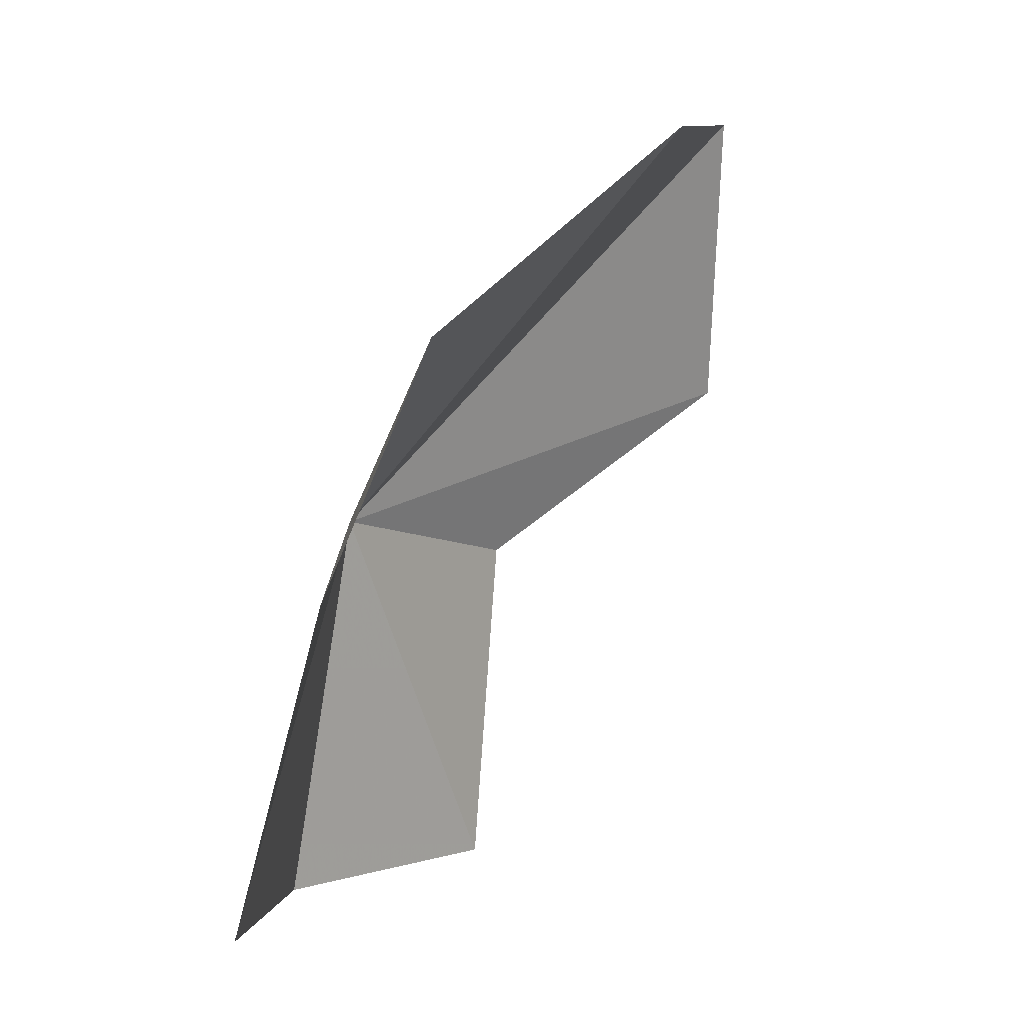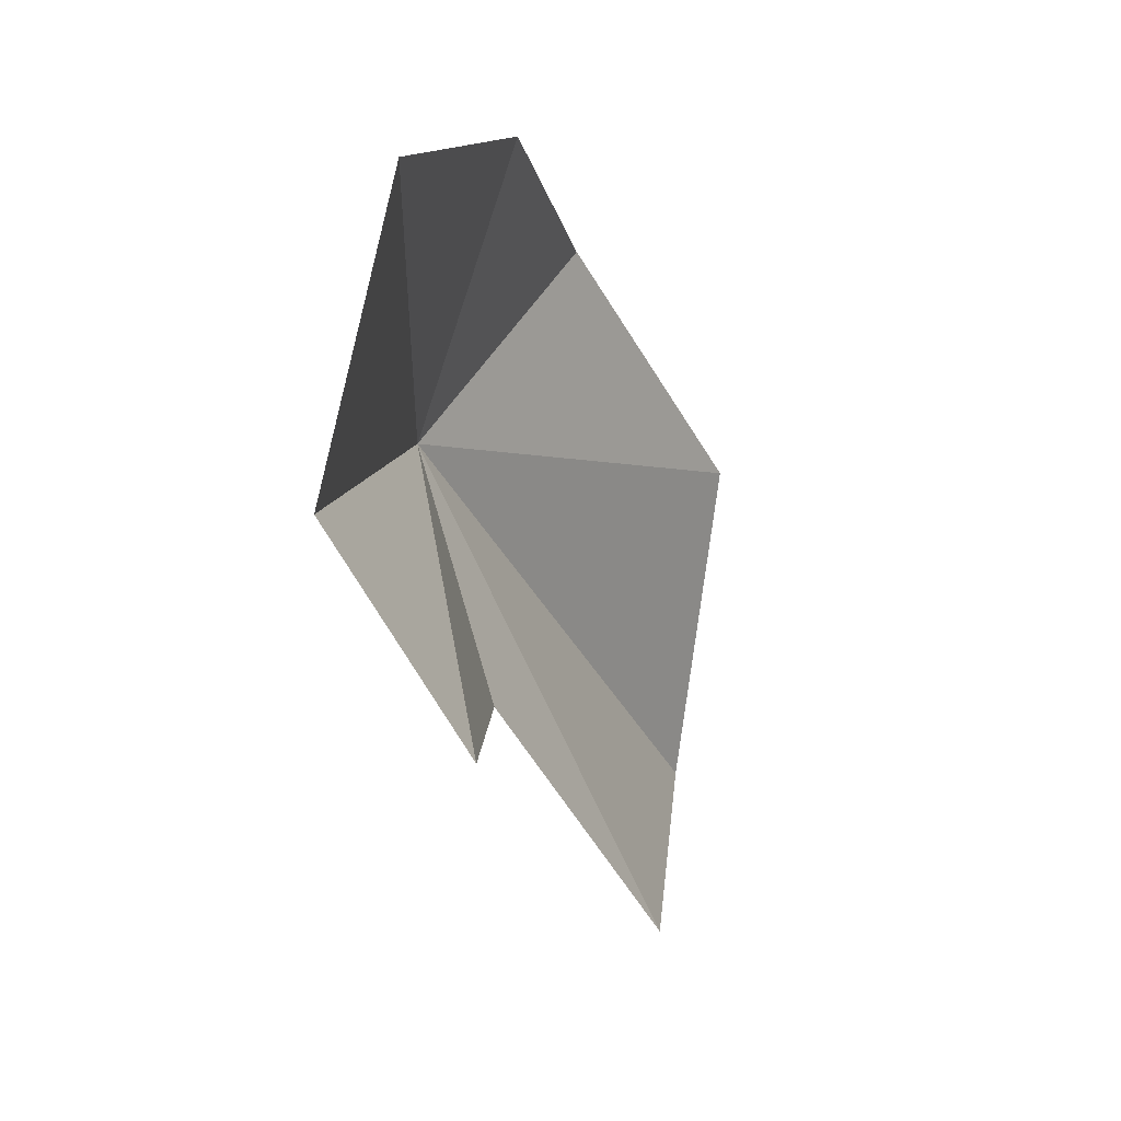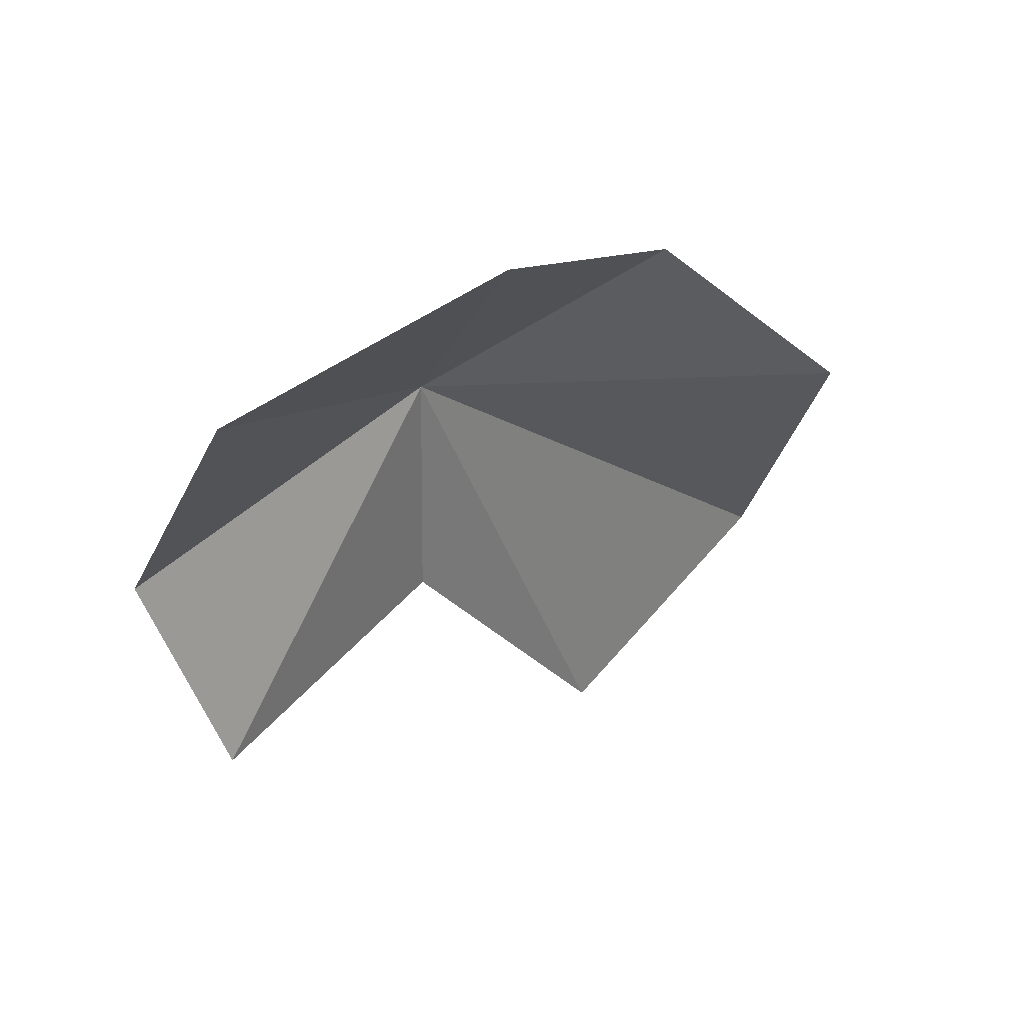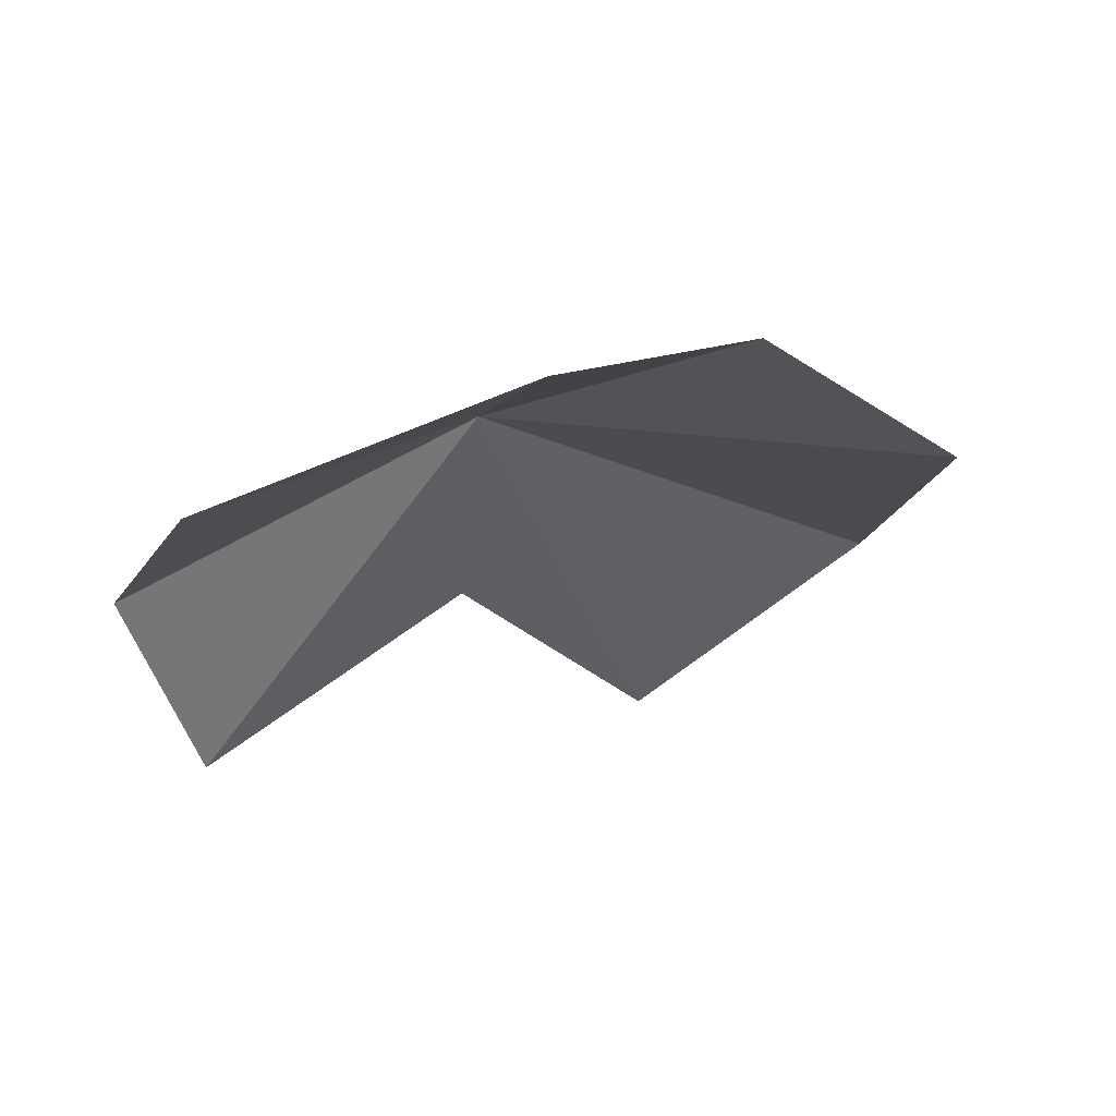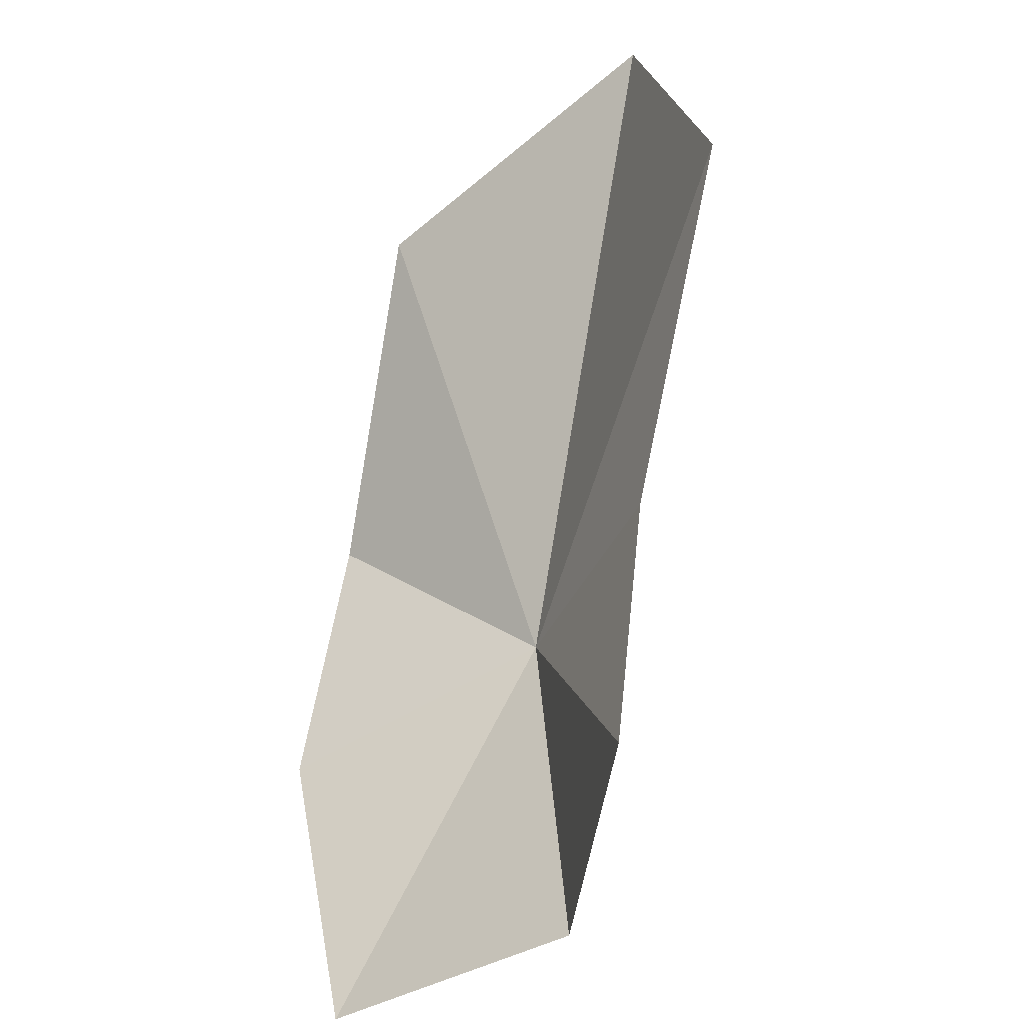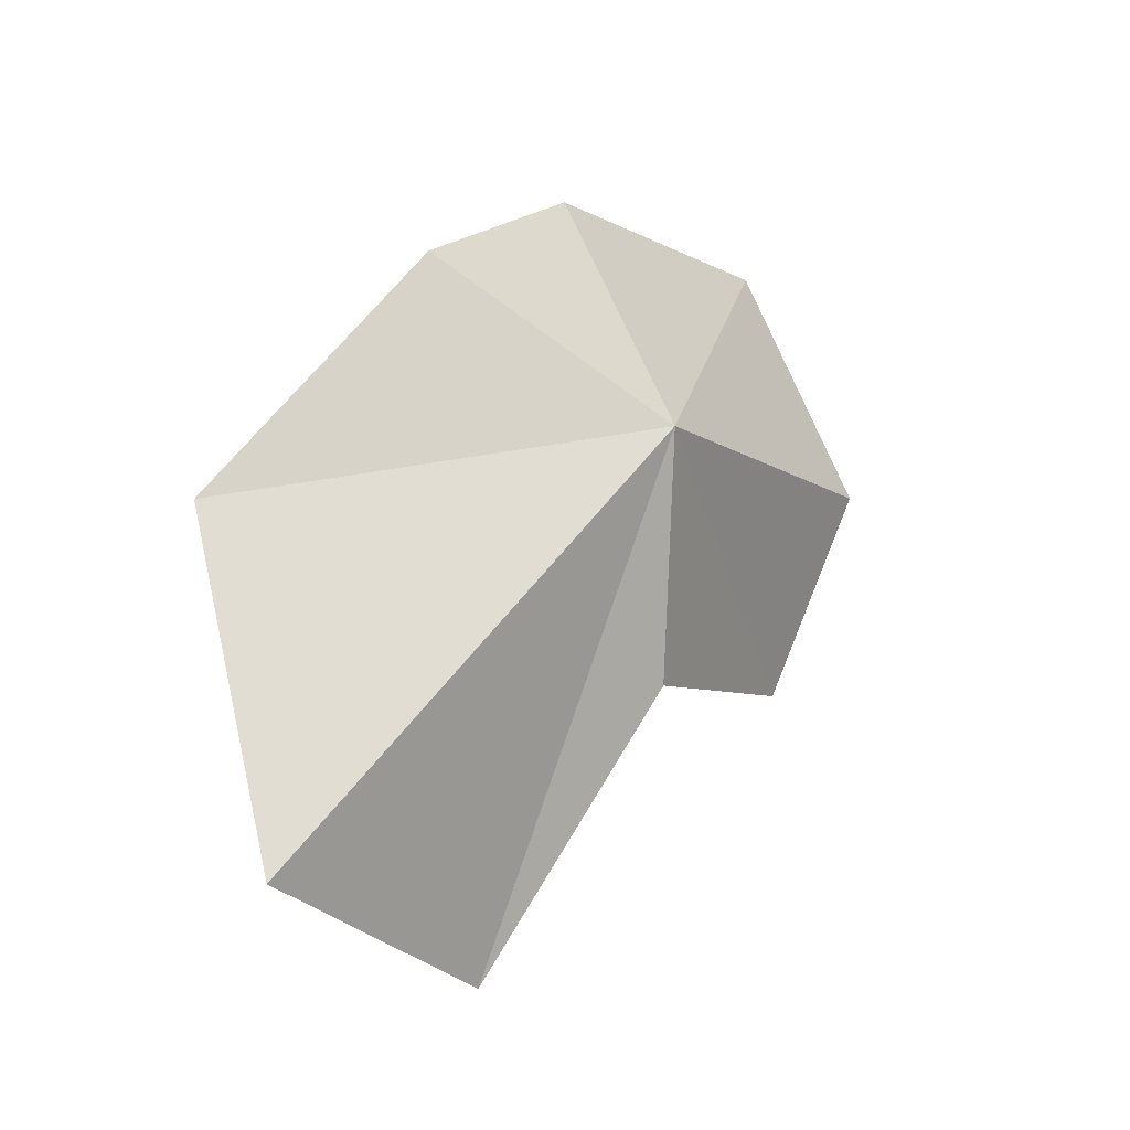
<metadata>
{"format":"obj","ext":"obj","renderer":"f3d","projection":"perspective","resolution":1024,"background":"white","views":[{"elev":10.2,"azim":-153.7,"up":"+Z"},{"elev":-75.7,"azim":-173.1,"up":"+Z"},{"elev":52.5,"azim":-144.7,"up":"+Y"},{"elev":64.7,"azim":-130.8,"up":"+Y"},{"elev":-57.9,"azim":-34.6,"up":"+Z"},{"elev":-16.0,"azim":24.5,"up":"+Y"}]}
</metadata>
<code>
v -1.405 -3.629 33.2
v -1.865 -5.545 29.13
v -1.85 -6.131 32.5
v -3.539 -8.675 37.23
v -3.159 -9.263 34.01
v -0.837 -3.319 29.2
v -4.429 -5.175 37.25
v -2.732 -0.8256 32.99
v -3.127 -2.243 35.32
v -1.862 -0.6241 29.72
f 1 3 2
f 1 4 5
f 1 2 6
f 1 7 4
f 1 5 3
f 1 8 9
f 1 6 10
f 1 10 8
f 1 9 7

</code>
